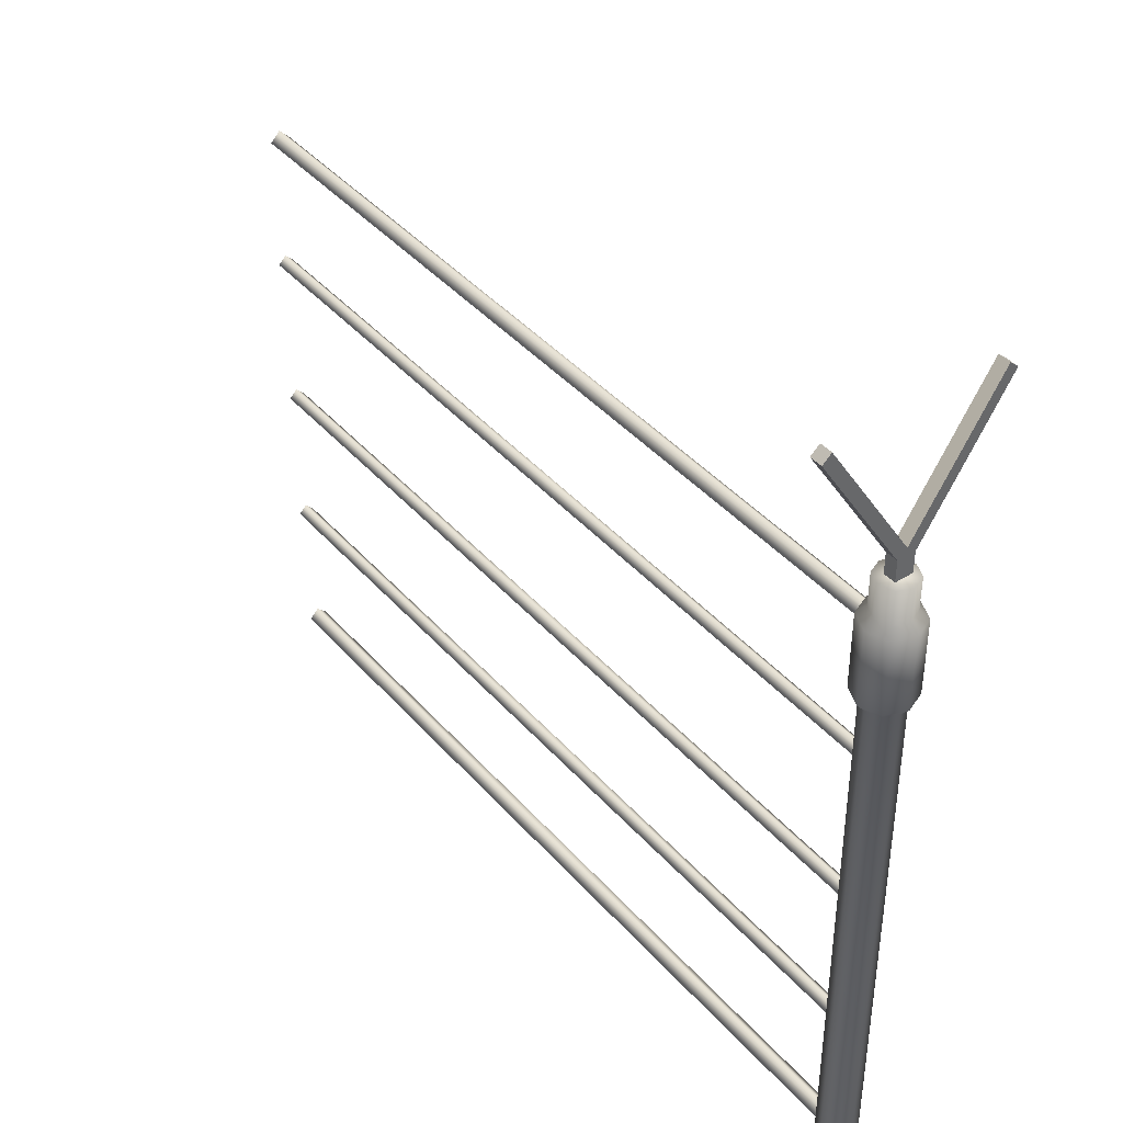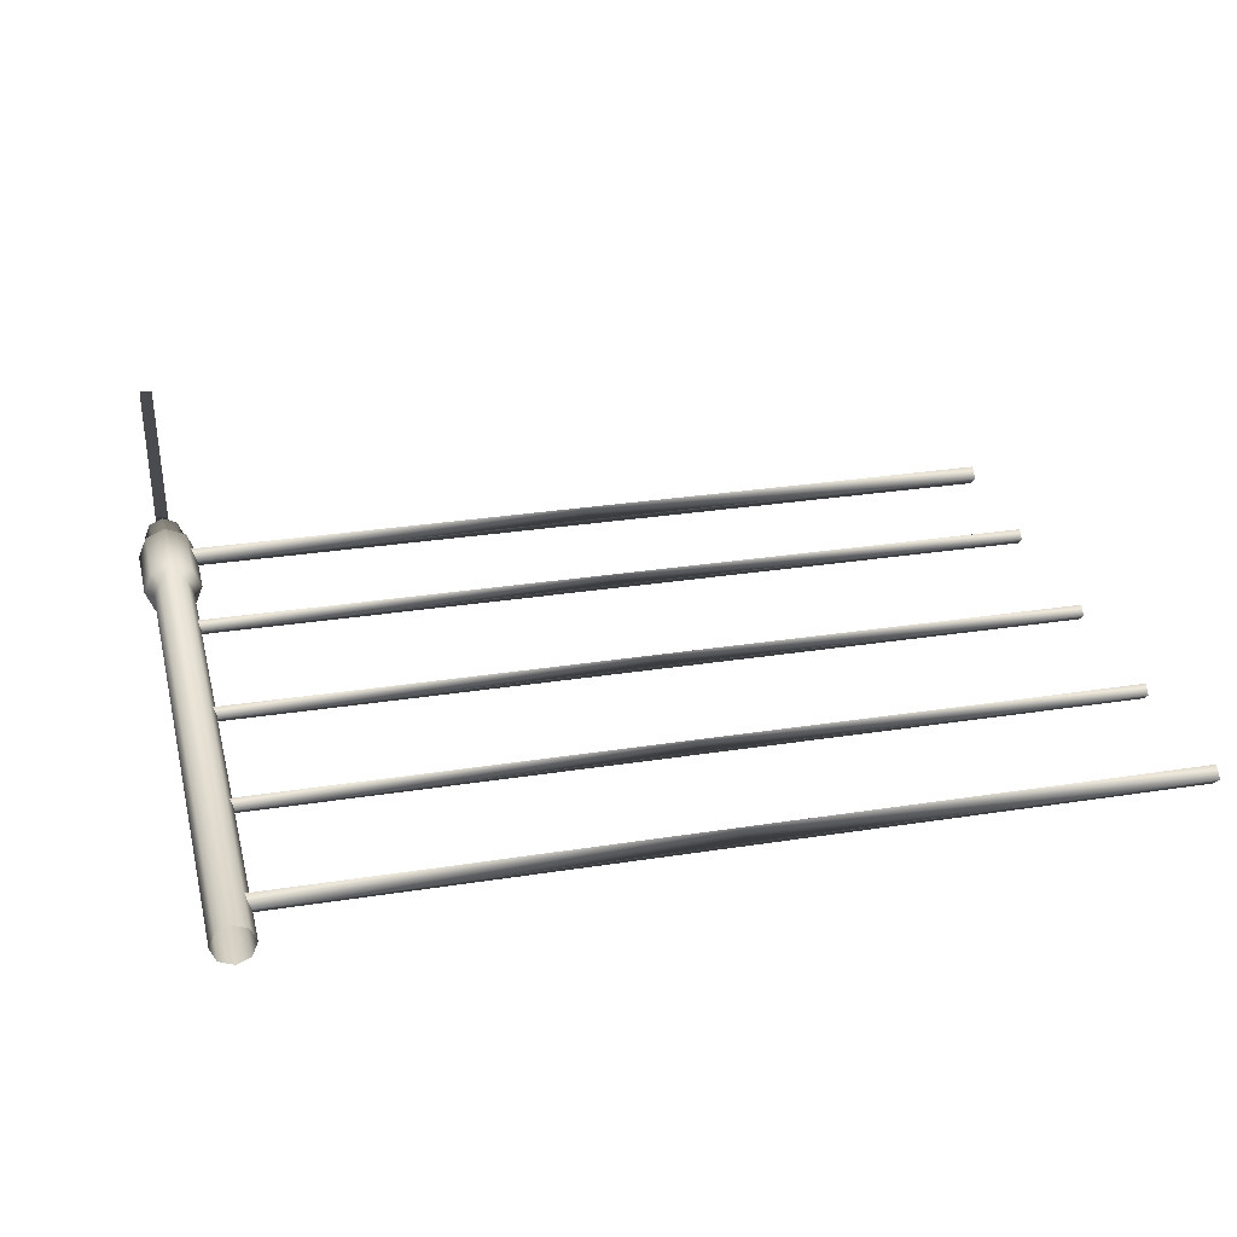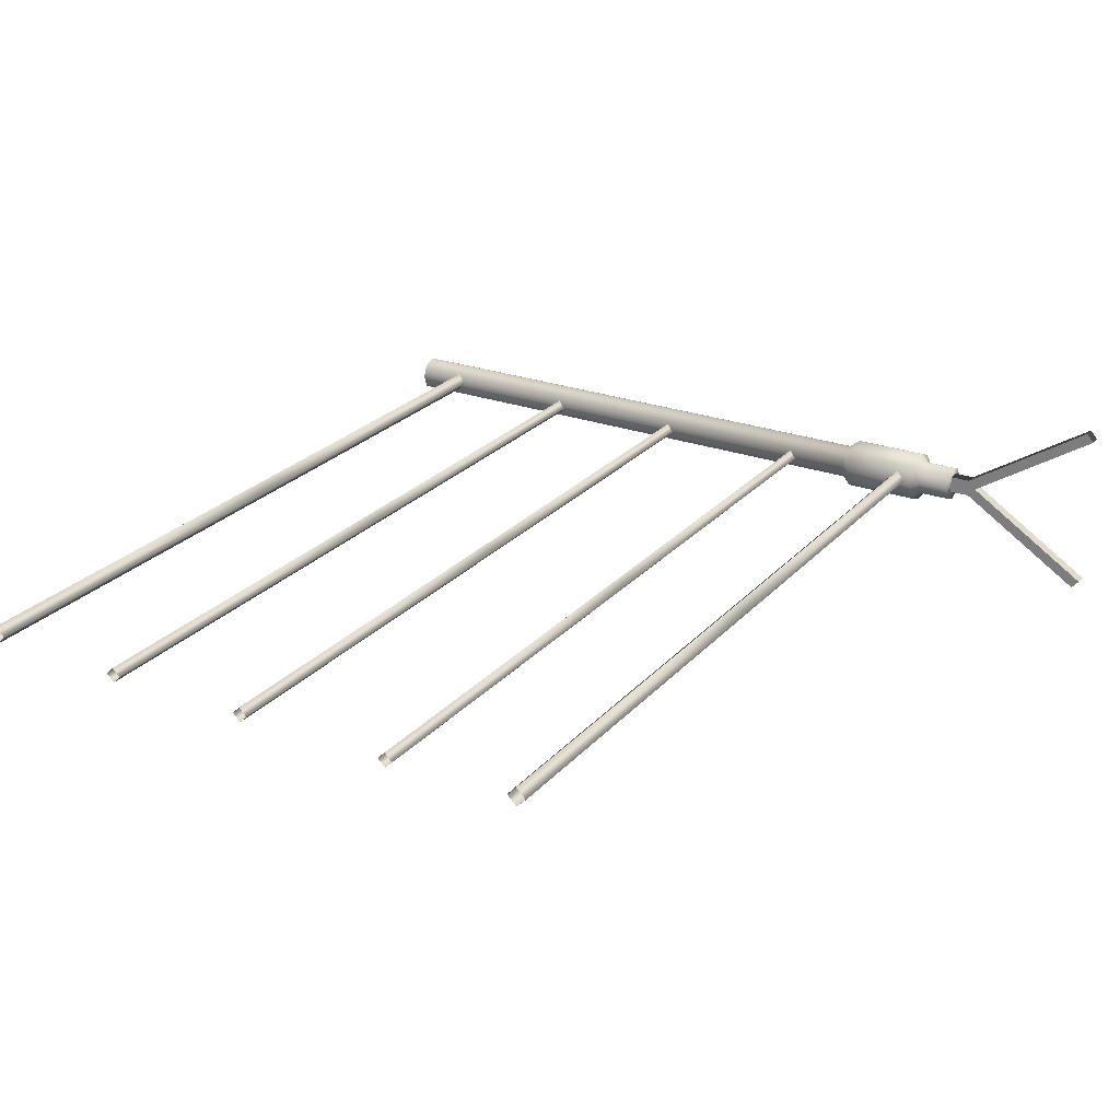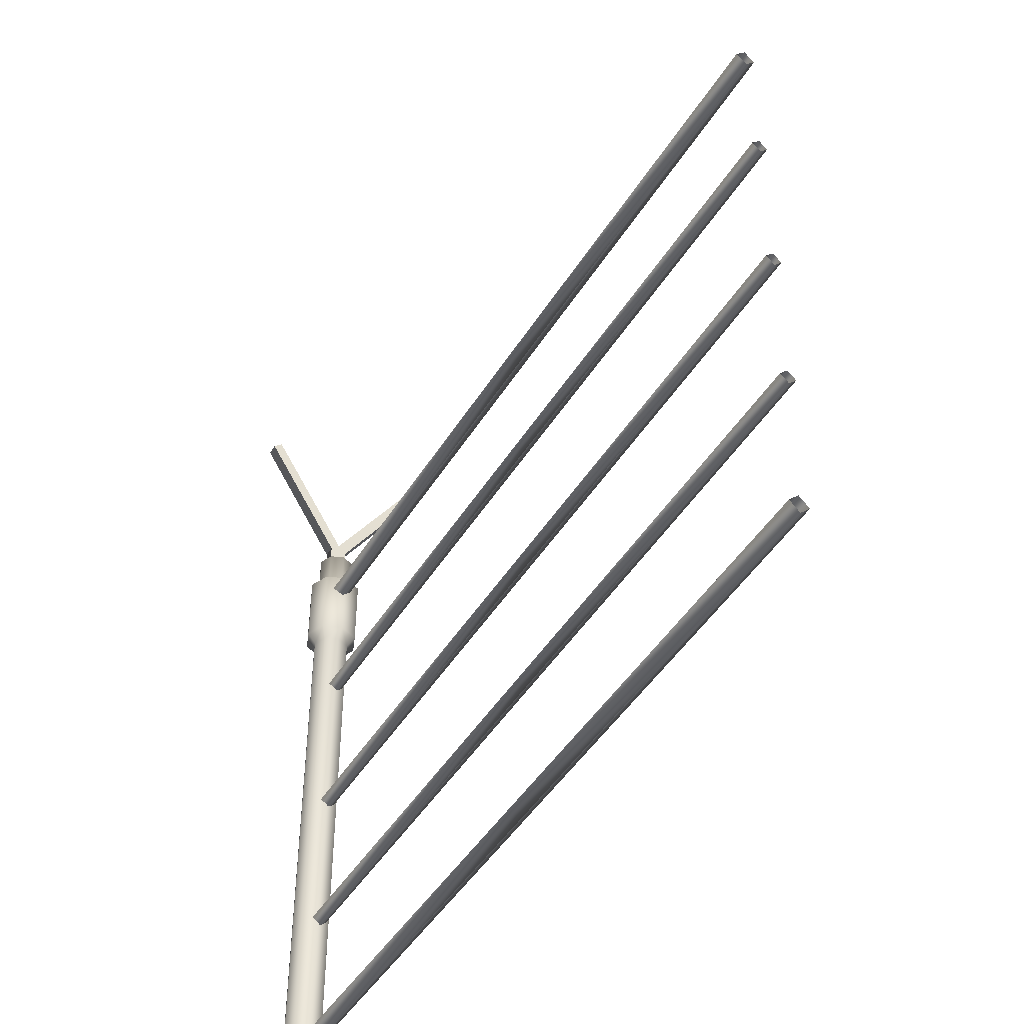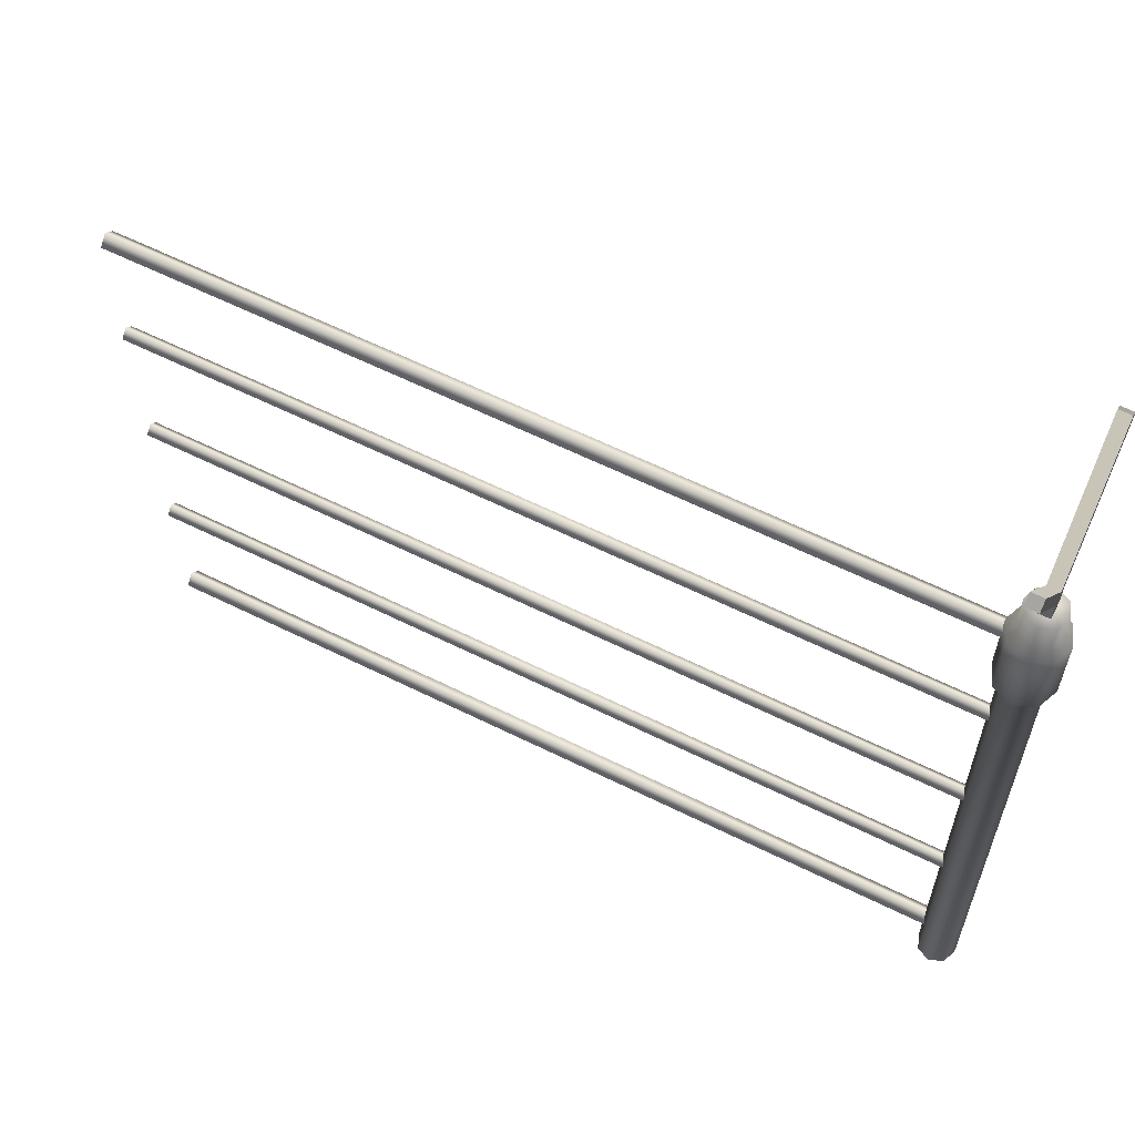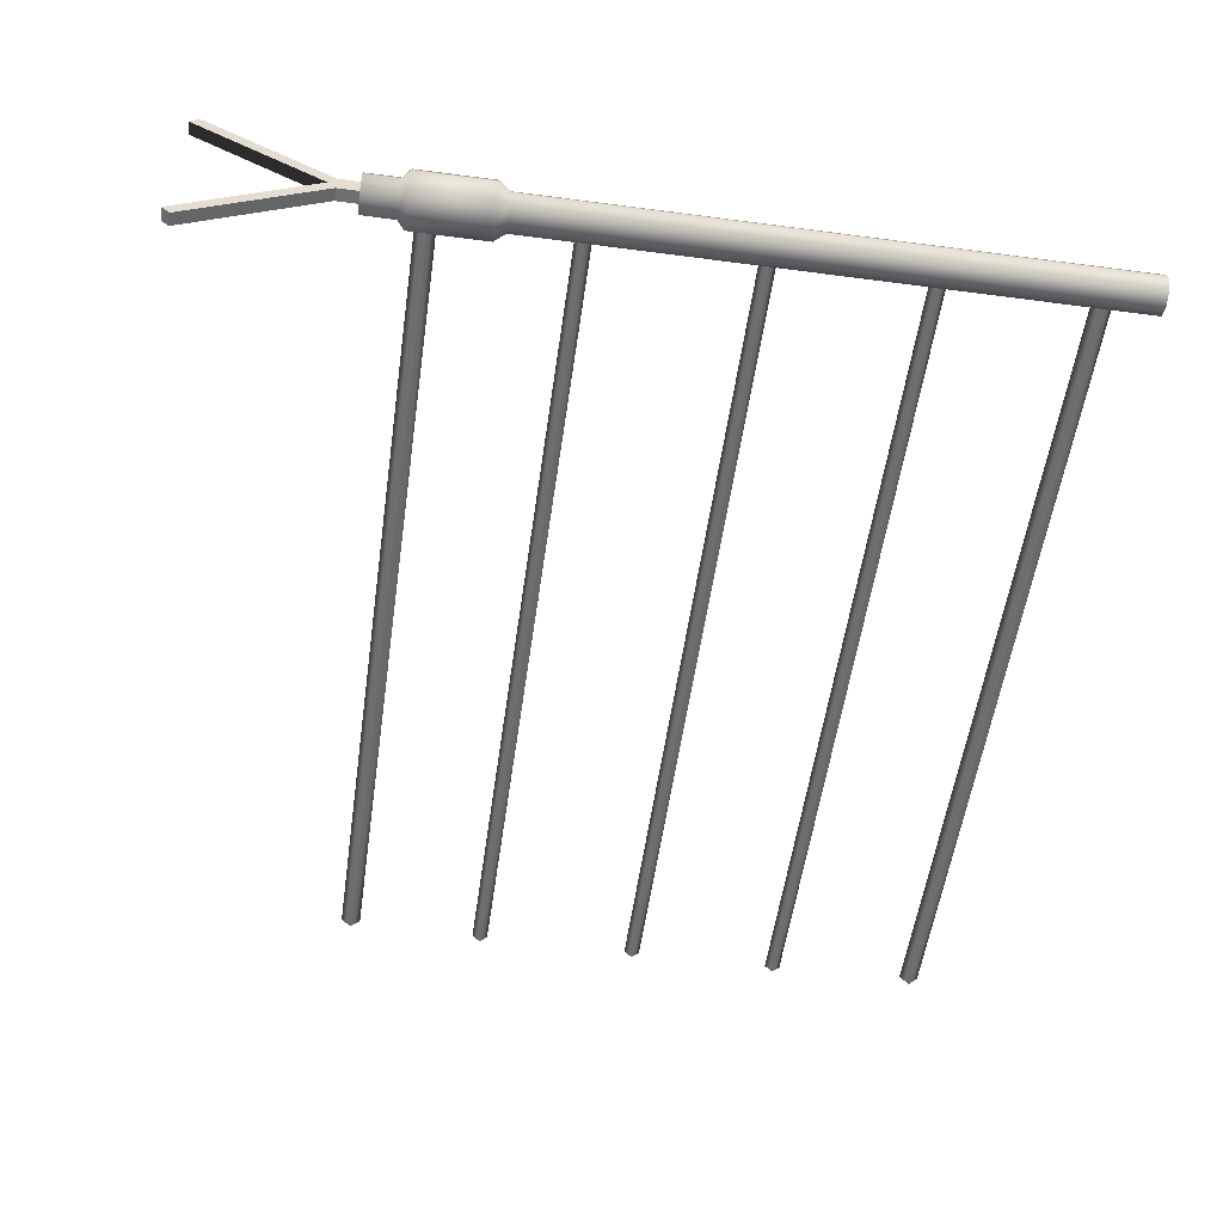
<metadata>
{"format":"obj","ext":"obj","renderer":"f3d","projection":"perspective","resolution":1024,"background":"white","views":[{"elev":41.4,"azim":52.9,"up":"+Z"},{"elev":29.2,"azim":166.8,"up":"+Y"},{"elev":24.9,"azim":-59.1,"up":"+Y"},{"elev":-46.1,"azim":-120.0,"up":"+Z"},{"elev":61.4,"azim":26.8,"up":"+Z"},{"elev":-54.5,"azim":82.0,"up":"+Y"}]}
</metadata>
<code>
g febg_factory_001_wirefence_01
v -0.1327 -9.537e-07 4.013
v -0.1327 -9.537e-07 -9.537e-07
v -0.09385 0.09383 -9.537e-07
v -0.09385 0.09383 4.013
v -0.1936 -9.537e-07 4.086
v 9.537e-07 0.1327 -9.537e-07
v -0.1369 0.1369 4.086
v -0.1936 -9.537e-07 4.614
v 9.537e-07 0.1327 4.013
v 0.09385 0.09383 -9.537e-07
v -0.1369 0.1369 4.614
v -0.1327 -9.537e-07 4.665
v 9.537e-07 0.1936 4.086
v 0.09385 0.09383 4.013
v 0.1327 -9.537e-07 -9.537e-07
v -0.09385 0.09383 4.665
v -0.1327 -9.537e-07 4.898
v -0.09385 0.09383 4.898
v 9.537e-07 0.1936 4.614
v 9.537e-07 0.1327 4.665
v 9.537e-07 0.1327 4.898
v 0.1369 0.1369 4.086
v 0.1327 -9.537e-07 4.013
v 0.1369 0.1369 4.614
v 0.09385 0.09383 4.665
v 0.09385 0.09383 4.898
v 0.1936 -9.537e-07 4.086
v 0.09385 -0.09383 4.013
v 0.09385 -0.09383 -9.537e-07
v 0.1936 -9.537e-07 4.614
v 0.1327 -9.537e-07 4.665
v 0.1327 -9.537e-07 4.898
v 0.09385 -0.09383 4.898
v 0.09385 -0.09383 4.665
v 9.537e-07 -0.1327 4.898
v 0.1369 -0.1369 4.086
v 0.1369 -0.1369 4.614
v 9.537e-07 -0.1327 4.665
v -0.09385 -0.09383 4.898
v 9.537e-07 -0.1936 4.614
v -0.09385 -0.09383 4.665
v -0.1327 -9.537e-07 4.898
v -0.1327 -9.537e-07 4.665
v -0.1369 -0.1369 4.614
v -0.1936 -9.537e-07 4.614
v 9.537e-07 -0.1936 4.086
v -0.1369 -0.1369 4.086
v -0.1936 -9.537e-07 4.086
v 9.537e-07 -0.1327 4.013
v 9.537e-07 -0.1327 -9.537e-07
v -0.09385 -0.09383 4.013
v -0.1327 -9.537e-07 4.013
v -0.09385 -0.09383 -9.537e-07
v -0.1327 -9.537e-07 -9.537e-07
v 0.09385 0.09383 4.898
v -0.09385 0.09383 4.898
v 9.537e-07 0.1327 4.898
v -0.1327 -9.537e-07 4.898
v 0.1327 -9.537e-07 4.898
v 0.09385 -0.09383 4.898
v -0.09385 -0.09383 4.898
v 9.537e-07 -0.1327 4.898
v -0.04287 -0.05144 5.044
v 0.04206 -0.05144 5.044
v 0.04206 -0.05144 4.887
v -0.04287 -0.05144 4.887
v -0.04287 -0.5667 5.993
v 0.04206 -0.5667 5.993
v 0.04206 -0.6267 5.94
v -0.04287 -0.6267 5.94
v 0.04206 0.01015 5.098
v 0.04206 -0.5667 5.993
v -0.04287 -0.5667 5.993
v -0.04287 0.01015 5.098
v -0.04287 -0.05144 5.044
v -0.04287 -0.5667 5.993
v -0.04287 -0.6267 5.94
v -0.04287 0.01015 5.098
v -0.04287 0.01015 4.887
v -0.04287 -0.05144 4.887
v 0.04206 -0.05144 5.044
v -0.04287 -0.05144 5.044
v -0.04287 -0.6267 5.94
v 0.04206 -0.6267 5.94
v 0.04206 0.01015 5.098
v 0.04206 -0.6267 5.94
v 0.04206 -0.5667 5.993
v 0.04206 -0.05144 5.044
v 0.04206 0.01015 4.887
v 0.04206 -0.05144 4.887
v -0.04287 0.07173 5.044
v -0.04287 0.07173 4.887
v 0.04206 0.07173 4.887
v 0.04206 0.07173 5.044
v -0.04287 0.587 5.993
v -0.04287 0.647 5.94
v 0.04206 0.647 5.94
v 0.04206 0.587 5.993
v 0.04206 0.01015 5.098
v -0.04287 0.01015 5.098
v -0.04287 0.587 5.993
v 0.04206 0.587 5.993
v -0.04287 0.07173 5.044
v -0.04287 0.647 5.94
v -0.04287 0.587 5.993
v -0.04287 0.01015 5.098
v -0.04287 0.01015 4.887
v -0.04287 0.07173 4.887
v 0.04206 0.07173 5.044
v 0.04206 0.647 5.94
v -0.04287 0.647 5.94
v -0.04287 0.07173 5.044
v 0.04206 0.01015 5.098
v 0.04206 0.587 5.993
v 0.04206 0.647 5.94
v 0.04206 0.07173 5.044
v 0.04206 0.01015 4.887
v 0.04206 0.07173 4.887
v -0.008737 0.01444 0.4141
v -0.008737 -0.05205 0.3476
v -2.917 -0.05205 0.3476
v -2.917 0.01444 0.4141
v -0.008737 0.08094 0.3476
v -2.917 0.08094 0.3476
v -5.825 0.08094 0.3476
v -5.825 0.01444 0.4141
v -5.825 -0.05205 0.3476
v -0.008737 -0.05205 0.3476
v -0.008737 0.01444 0.2811
v -2.917 0.01444 0.2811
v -2.917 -0.05205 0.3476
v -5.825 -0.05205 0.3476
v -5.825 0.01444 0.2811
v -0.008737 0.01444 0.2811
v -0.008737 0.08094 0.3476
v -2.917 0.08094 0.3476
v -2.917 0.01444 0.2811
v -5.825 0.01444 0.2811
v -5.825 0.08094 0.3476
v -0.008737 0.01444 4.562
v -0.008737 -0.05205 4.495
v -2.917 -0.05205 4.495
v -2.917 0.01444 4.562
v -0.008737 0.08094 4.495
v -2.917 0.08094 4.495
v -5.825 0.08094 4.495
v -5.825 0.01444 4.562
v -5.825 -0.05205 4.495
v -0.008737 -0.05205 4.495
v -0.008737 0.01444 4.429
v -2.917 0.01444 4.429
v -2.917 -0.05205 4.495
v -5.825 -0.05205 4.495
v -5.825 0.01444 4.429
v -0.008737 0.01444 4.429
v -0.008737 0.08094 4.495
v -2.917 0.08094 4.495
v -2.917 0.01444 4.429
v -5.825 0.01444 4.429
v -5.825 0.08094 4.495
v -0.06116 -0.01248 3.601
v -0.06116 -0.0664 3.547
v -2.93 -0.0664 3.547
v -2.93 -0.01248 3.601
v -0.06116 0.04145 3.547
v -2.93 0.04145 3.547
v -5.828 0.04145 3.547
v -5.828 -0.01248 3.601
v -5.828 -0.0664 3.547
v -0.06116 -0.0664 3.547
v -0.06116 -0.01248 3.493
v -2.93 -0.01248 3.493
v -2.93 -0.0664 3.547
v -5.828 -0.0664 3.547
v -5.828 -0.01248 3.493
v -0.06116 -0.01248 3.493
v -0.06116 0.04145 3.547
v -2.93 0.04145 3.547
v -2.93 -0.01248 3.493
v -5.828 -0.01248 3.493
v -5.828 0.04145 3.547
v -0.06116 -0.01248 2.478
v -0.06116 -0.0664 2.424
v -2.93 -0.0664 2.424
v -2.93 -0.01248 2.478
v -0.06116 0.04145 2.424
v -2.93 0.04145 2.424
v -5.828 0.04145 2.424
v -5.828 -0.01248 2.478
v -5.828 -0.0664 2.424
v -0.06116 -0.0664 2.424
v -0.06116 -0.01248 2.37
v -2.93 -0.01248 2.37
v -2.93 -0.0664 2.424
v -5.828 -0.0664 2.424
v -5.828 -0.01248 2.37
v -0.06116 -0.01248 2.37
v -0.06116 0.04145 2.424
v -2.93 0.04145 2.424
v -2.93 -0.01248 2.37
v -5.828 -0.01248 2.37
v -5.828 0.04145 2.424
v -0.06116 -0.01248 1.429
v -0.06116 -0.0664 1.376
v -2.93 -0.0664 1.376
v -2.93 -0.01248 1.429
v -0.06116 0.04145 1.376
v -2.93 0.04145 1.376
v -5.828 0.04145 1.376
v -5.828 -0.01248 1.429
v -5.828 -0.0664 1.376
v -0.06116 -0.0664 1.376
v -0.06116 -0.01248 1.322
v -2.93 -0.01248 1.322
v -2.93 -0.0664 1.376
v -5.828 -0.0664 1.376
v -5.828 -0.01248 1.322
v -0.06116 -0.01248 1.322
v -0.06116 0.04145 1.376
v -2.93 0.04145 1.376
v -2.93 -0.01248 1.322
v -5.828 -0.01248 1.322
v -5.828 0.04145 1.376
g febg_factory_001_wirefence_01_0
f 3 2 1
f 4 3 1
f 4 1 5
f 6 3 4
f 7 4 5
f 5 8 7
f 9 6 4
f 9 4 7
f 10 6 9
f 8 11 7
f 8 12 11
f 13 9 7
f 7 11 13
f 14 10 9
f 14 9 13
f 15 10 14
f 12 16 11
f 12 17 16
f 17 18 16
f 11 19 13
f 11 16 19
f 16 18 20
f 16 20 19
f 18 21 20
f 22 14 13
f 13 19 22
f 23 15 14
f 23 14 22
f 19 20 24
f 19 24 22
f 20 21 25
f 20 25 24
f 21 26 25
f 22 24 27
f 27 23 22
f 15 23 28
f 29 15 28
f 24 25 30
f 24 30 27
f 25 26 31
f 25 31 30
f 26 32 31
f 32 33 31
f 33 34 31
f 31 34 30
f 33 35 34
f 23 27 36
f 28 23 36
f 30 37 27
f 34 37 30
f 37 36 27
f 35 38 34
f 34 38 37
f 35 39 38
f 37 40 36
f 38 40 37
f 39 41 38
f 38 41 40
f 39 42 41
f 42 43 41
f 41 43 44
f 41 44 40
f 43 45 44
f 40 46 36
f 28 36 46
f 40 44 46
f 44 45 47
f 44 47 46
f 45 48 47
f 49 28 46
f 49 46 47
f 29 28 49
f 50 29 49
f 51 47 48
f 51 49 47
f 50 49 51
f 52 51 48
f 53 50 51
f 53 51 52
f 54 53 52
f 57 56 55
f 56 58 55
f 58 59 55
f 60 59 58
f 61 60 58
f 61 62 60
f 65 64 63
f 66 65 63
f 69 68 67
f 70 69 67
f 73 72 71
f 74 73 71
f 77 76 75
f 76 78 75
f 75 78 79
f 80 75 79
f 83 82 81
f 84 83 81
f 87 86 85
f 86 88 85
f 89 85 88
f 90 89 88
f 93 92 91
f 94 93 91
f 97 96 95
f 98 97 95
f 101 100 99
f 102 101 99
f 105 104 103
f 106 105 103
f 106 103 107
f 103 108 107
f 111 110 109
f 112 111 109
f 115 114 113
f 116 115 113
f 116 113 117
f 118 116 117
f 121 120 119
f 122 121 119
f 122 119 123
f 124 122 123
f 124 125 122
f 125 126 122
f 122 126 121
f 126 127 121
f 130 129 128
f 131 130 128
f 131 132 130
f 132 133 130
f 136 135 134
f 137 136 134
f 137 138 136
f 138 139 136
f 142 141 140
f 143 142 140
f 143 140 144
f 145 143 144
f 145 146 143
f 146 147 143
f 143 147 142
f 147 148 142
f 151 150 149
f 152 151 149
f 152 153 151
f 153 154 151
f 157 156 155
f 158 157 155
f 158 159 157
f 159 160 157
f 163 162 161
f 164 163 161
f 164 161 165
f 166 164 165
f 166 167 164
f 167 168 164
f 164 168 163
f 168 169 163
f 172 171 170
f 173 172 170
f 173 174 172
f 174 175 172
f 178 177 176
f 179 178 176
f 179 180 178
f 180 181 178
f 184 183 182
f 185 184 182
f 185 182 186
f 187 185 186
f 187 188 185
f 188 189 185
f 185 189 184
f 189 190 184
f 193 192 191
f 194 193 191
f 194 195 193
f 195 196 193
f 199 198 197
f 200 199 197
f 200 201 199
f 201 202 199
f 205 204 203
f 206 205 203
f 206 203 207
f 208 206 207
f 208 209 206
f 209 210 206
f 206 210 205
f 210 211 205
f 214 213 212
f 215 214 212
f 215 216 214
f 216 217 214
f 220 219 218
f 221 220 218
f 221 222 220
f 222 223 220

</code>
